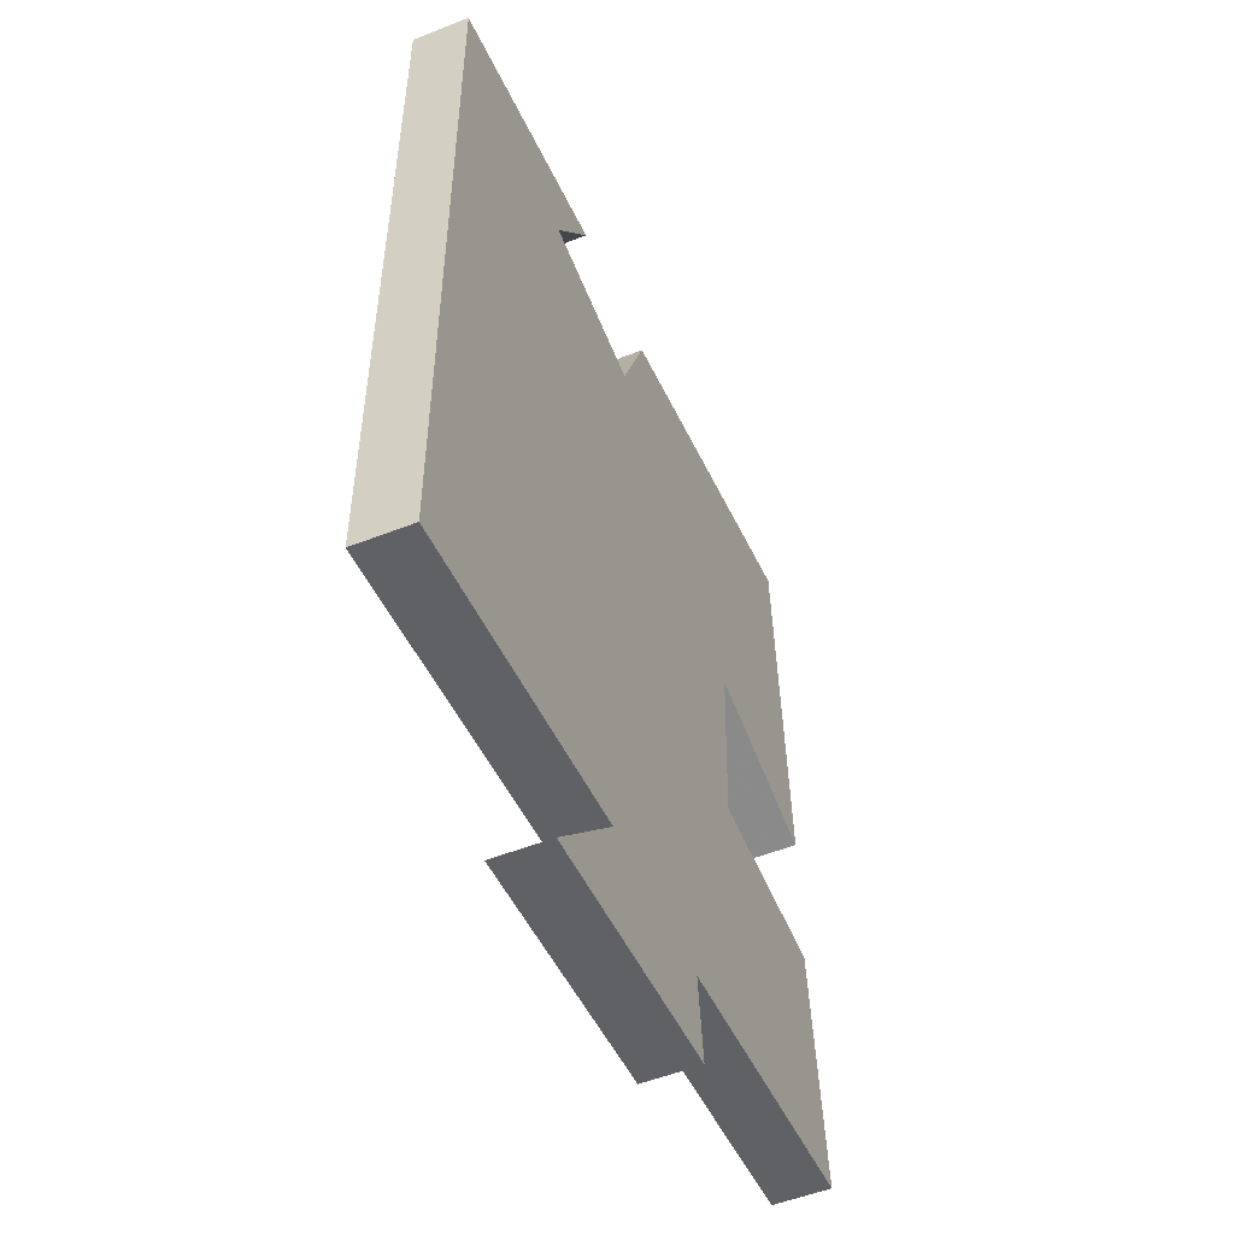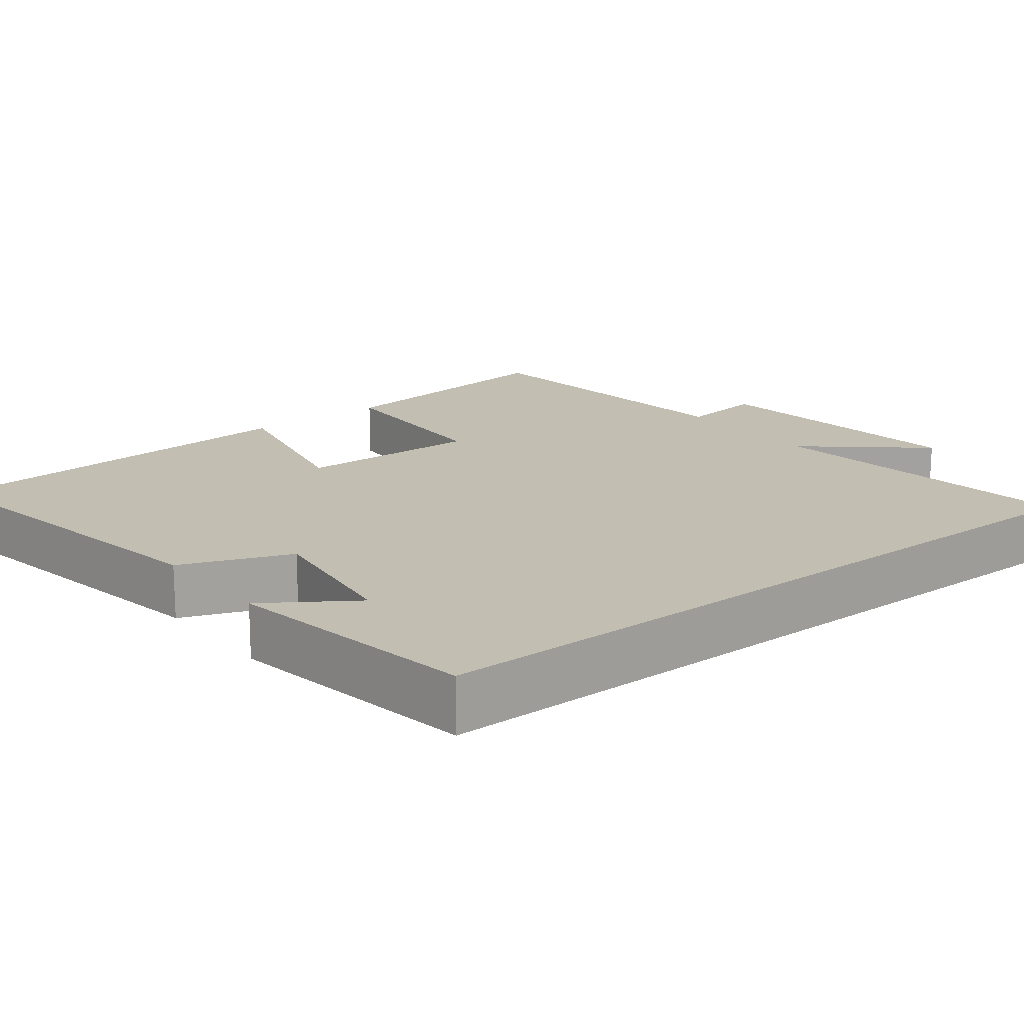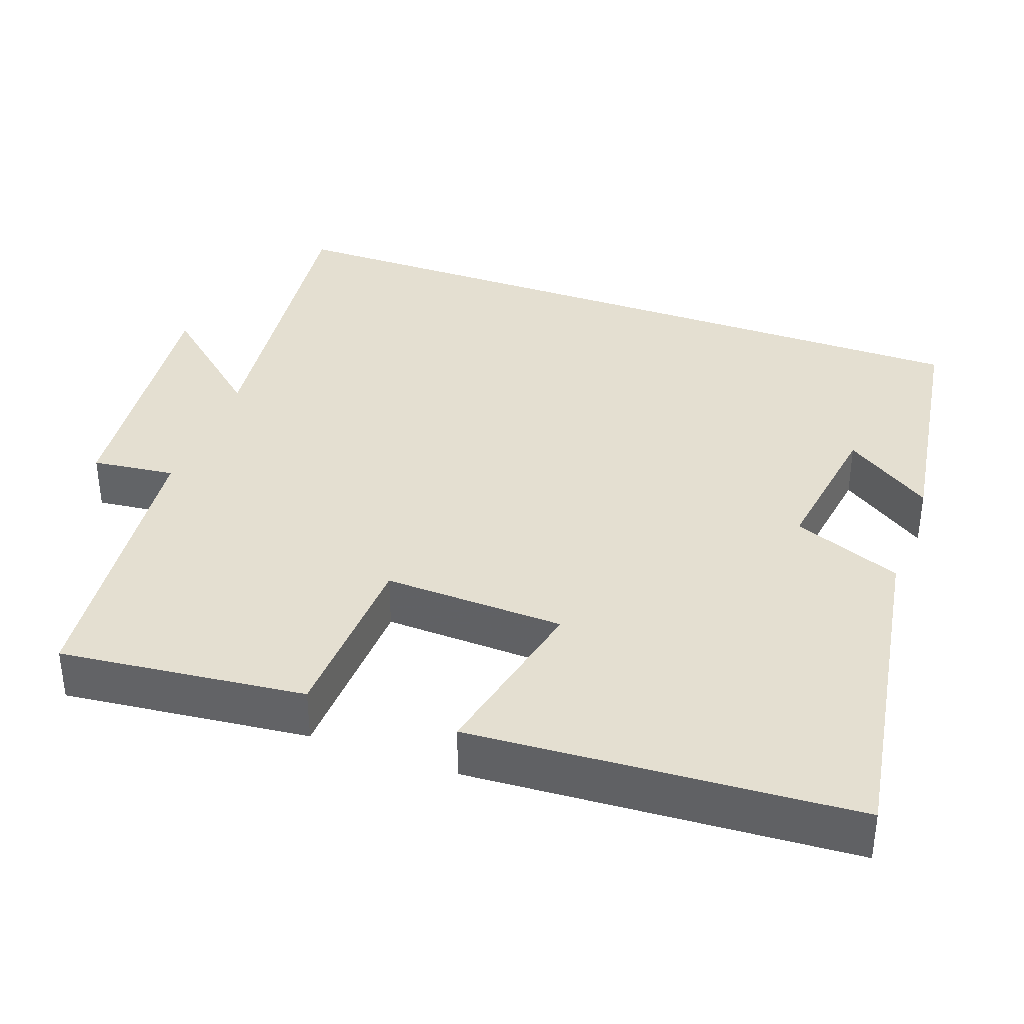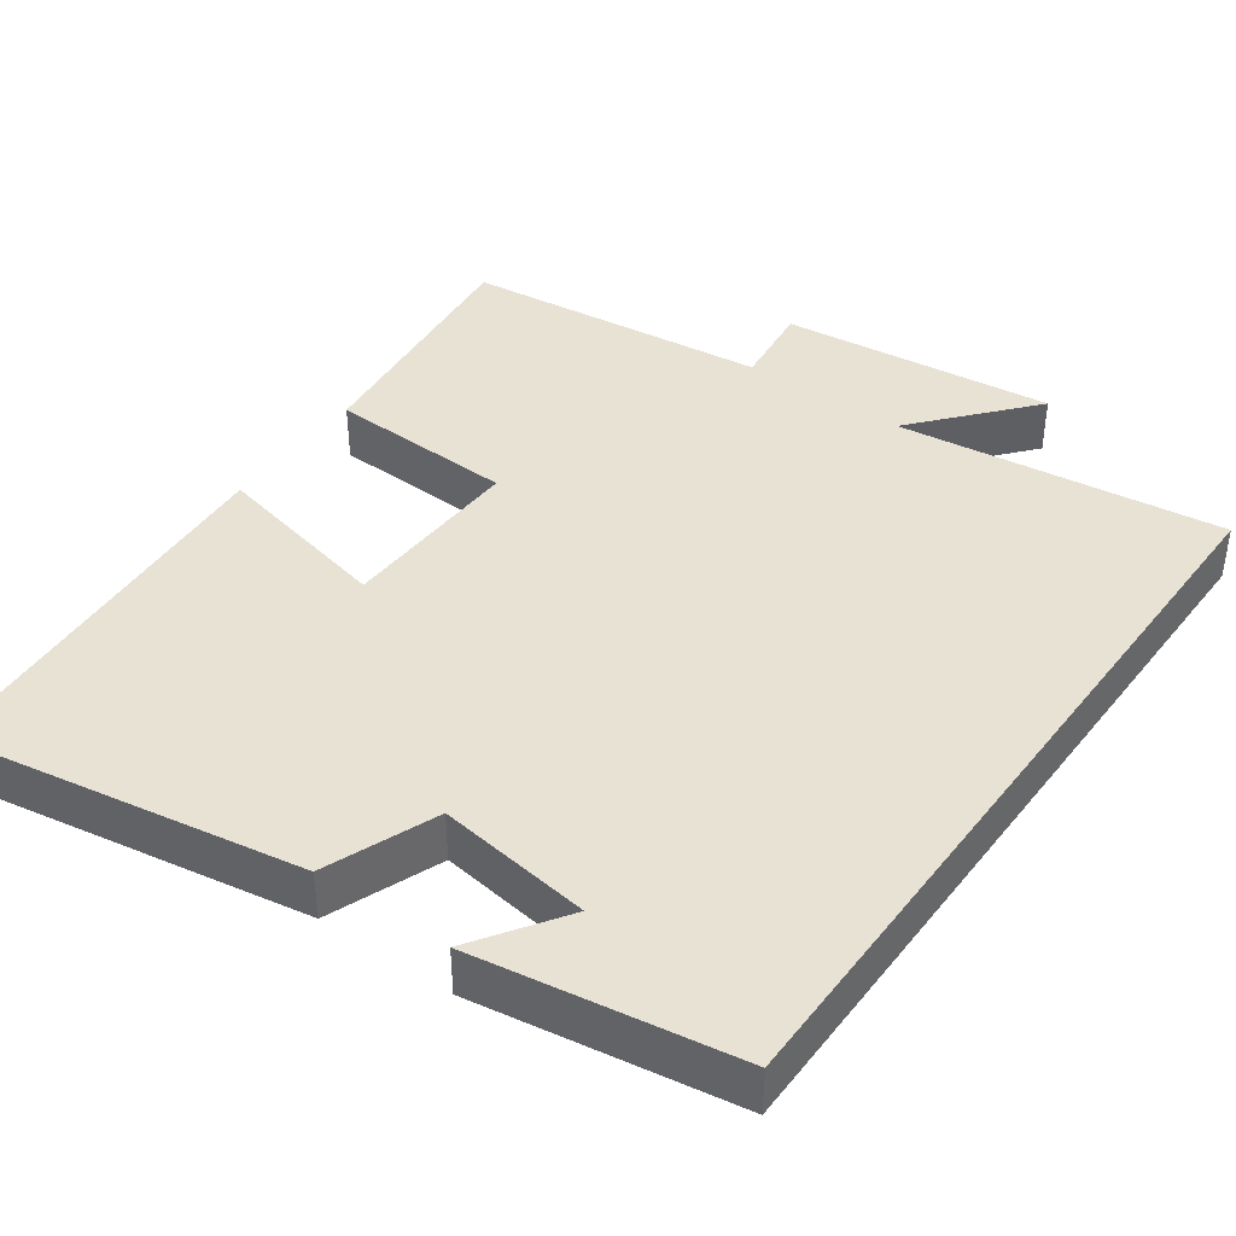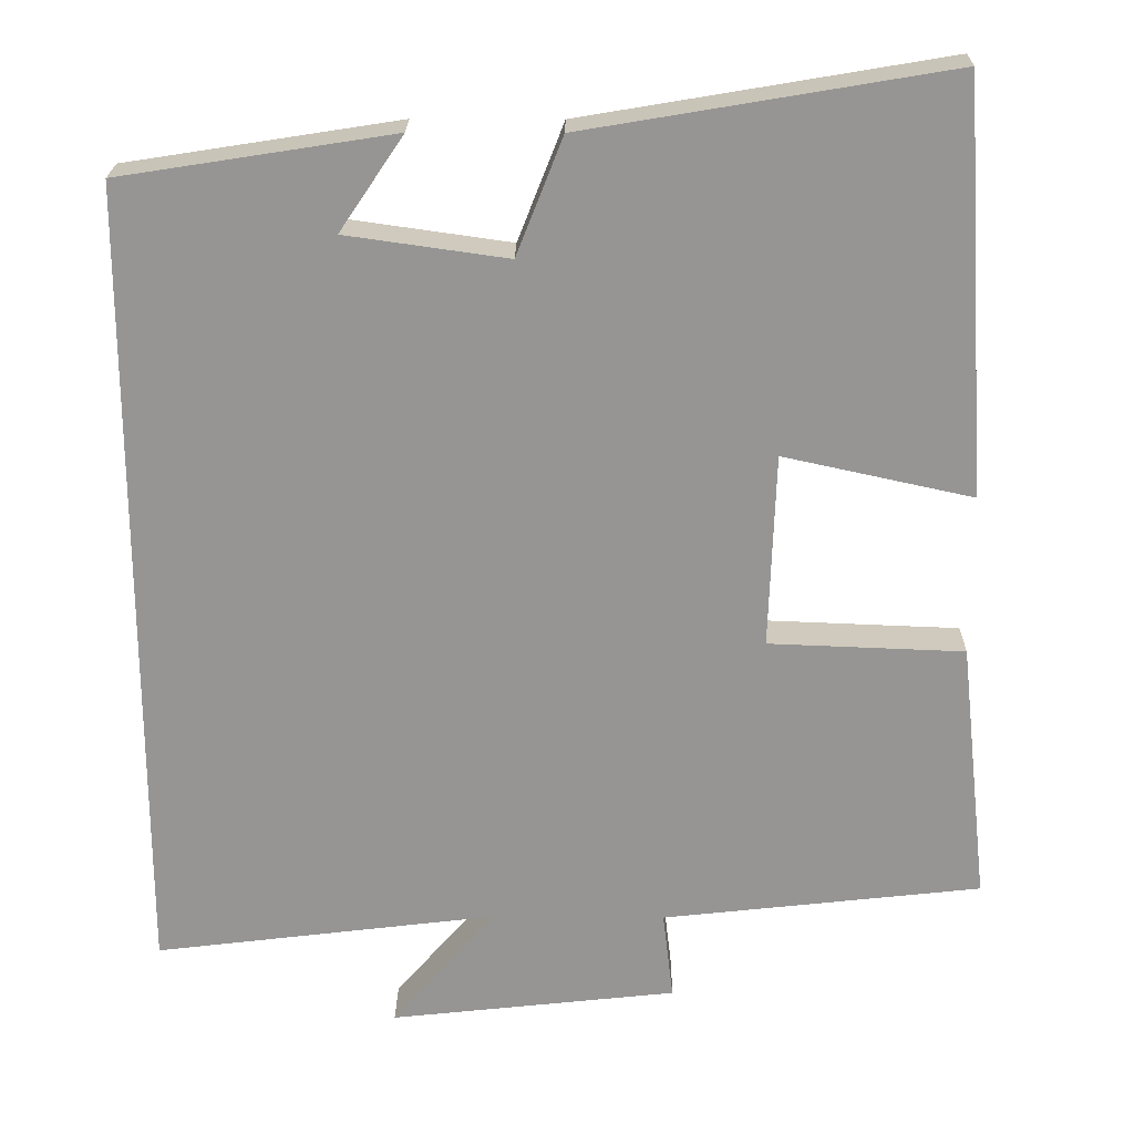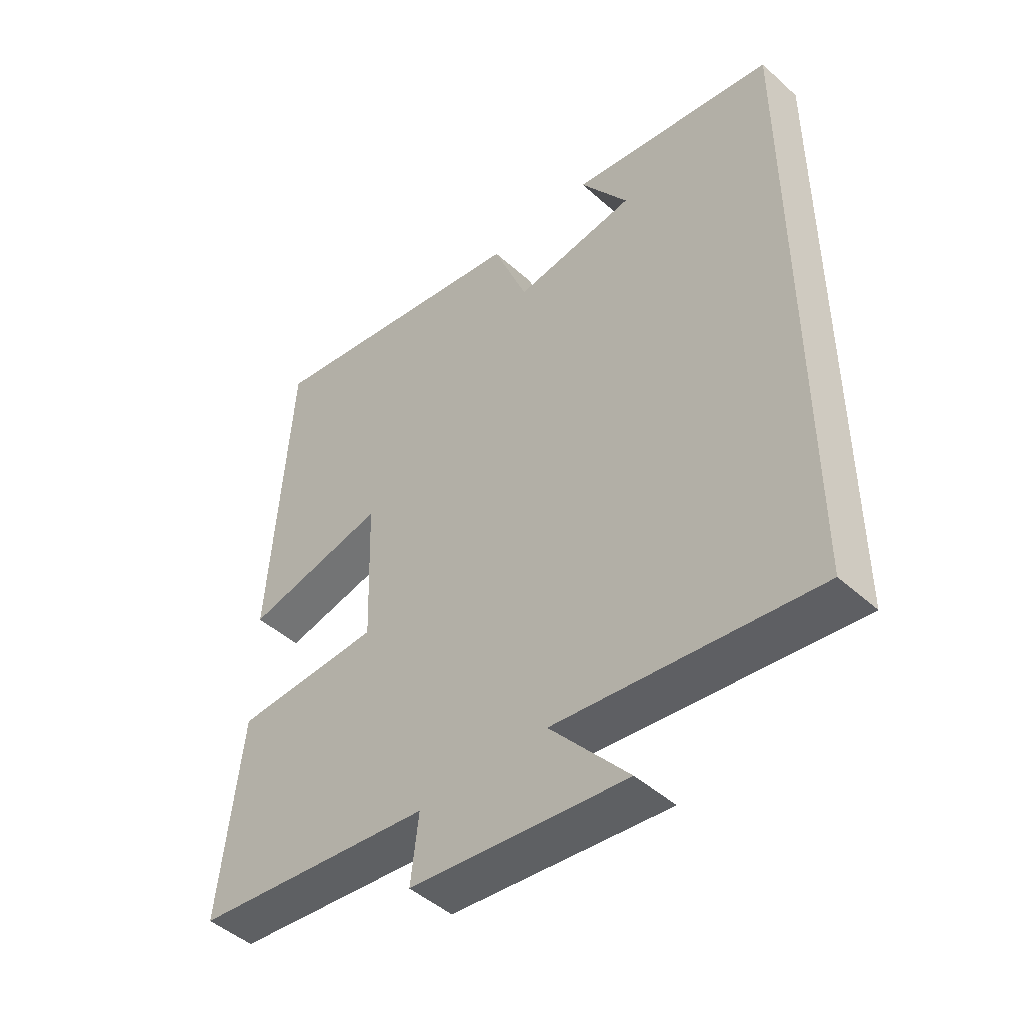
<metadata>
{"format":"obj","ext":"obj","renderer":"f3d","projection":"perspective","resolution":1024,"background":"white","views":[{"elev":-53.0,"azim":112.9,"up":"+Z"},{"elev":17.4,"azim":51.9,"up":"+Y"},{"elev":36.8,"azim":-70.0,"up":"+Y"},{"elev":40.7,"azim":35.6,"up":"+Y"},{"elev":22.4,"azim":-179.2,"up":"+Z"},{"elev":-46.9,"azim":44.6,"up":"+Z"}]}
</metadata>
<code>
v 0.5 0.07 0.447
v 0.5 0.07 -0.553
v 0.074 0.07 -0.5
v 0.203 0.07 -0.65
v -0.153 0.07 -0.61
v -0.14 0.07 -0.5
v -0.536 0.07 -0.455
v -0.5 0.07 -0.13
v -0.258 0.07 -0.121
v -0.266 0.07 0.119
v -0.5 0.07 0.068
v -0.467 0.07 0.576
v -0.016 0.07 0.5
v 0.041 0.07 0.355
v 0.241 0.07 0.383
v 0.162 0.07 0.5
v 0.5 0 0.447
v 0.5 0 -0.553
v 0.074 0 -0.5
v 0.203 0 -0.65
v -0.153 0 -0.61
v -0.14 0 -0.5
v -0.536 0 -0.455
v -0.5 0 -0.13
v -0.258 0 -0.121
v -0.266 0 0.119
v -0.5 0 0.068
v -0.467 0 0.576
v -0.016 0 0.5
v 0.041 0 0.355
v 0.241 0 0.383
v 0.162 0 0.5
f 15 16 1
f 12 13 14
f 11 12 14
f 10 11 14
f 9 10 14 15
f 6 7 8 9
f 6 9 15 1
f 3 4 5 6
f 1 2 3
f 1 3 6
f 17 32 31
f 30 29 28
f 30 28 27
f 30 27 26
f 31 30 26 25
f 25 24 23 22
f 17 31 25 22
f 22 21 20 19
f 19 18 17
f 22 19 17
f 1 17 18 2
f 2 18 19 3
f 3 19 20 4
f 4 20 21 5
f 5 21 22 6
f 6 22 23 7
f 7 23 24 8
f 8 24 25 9
f 9 25 26 10
f 10 26 27 11
f 11 27 28 12
f 12 28 29 13
f 13 29 30 14
f 14 30 31 15
f 15 31 32 16
f 16 32 17 1

</code>
